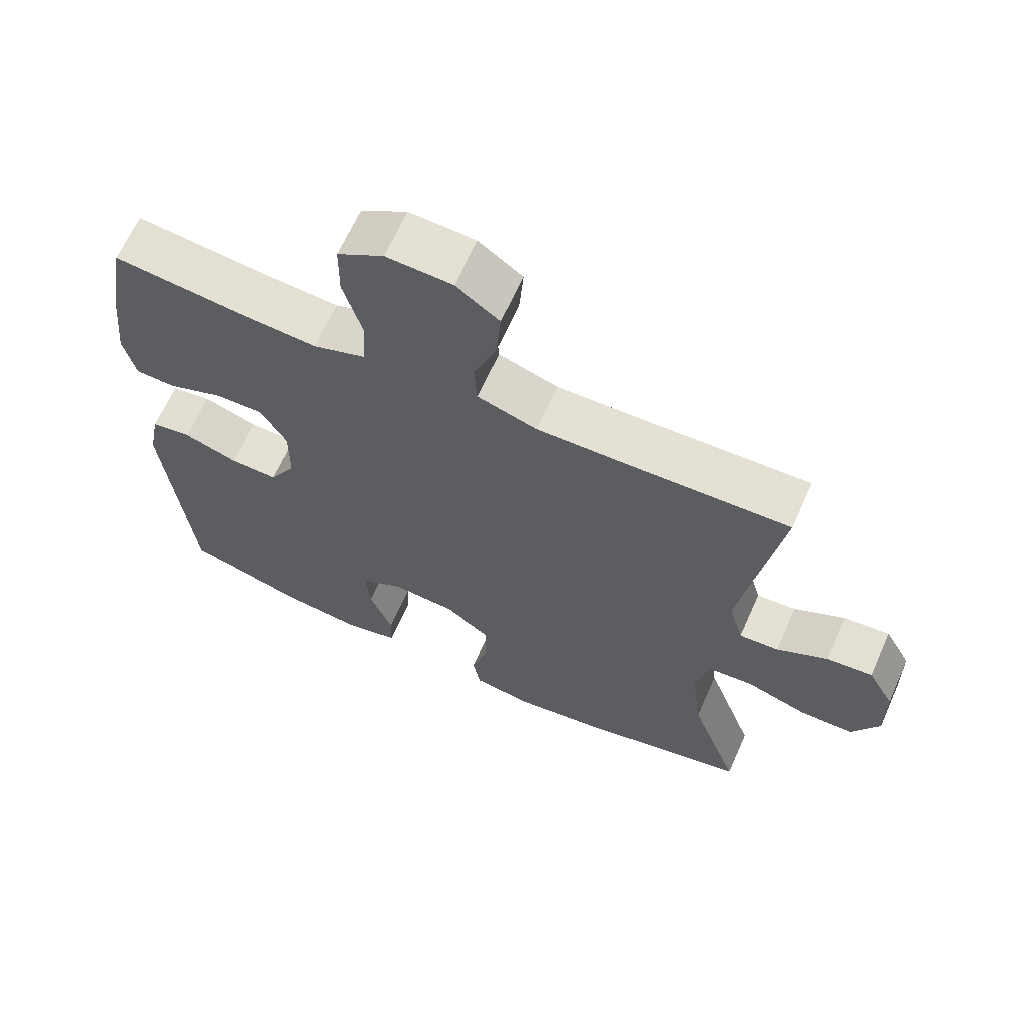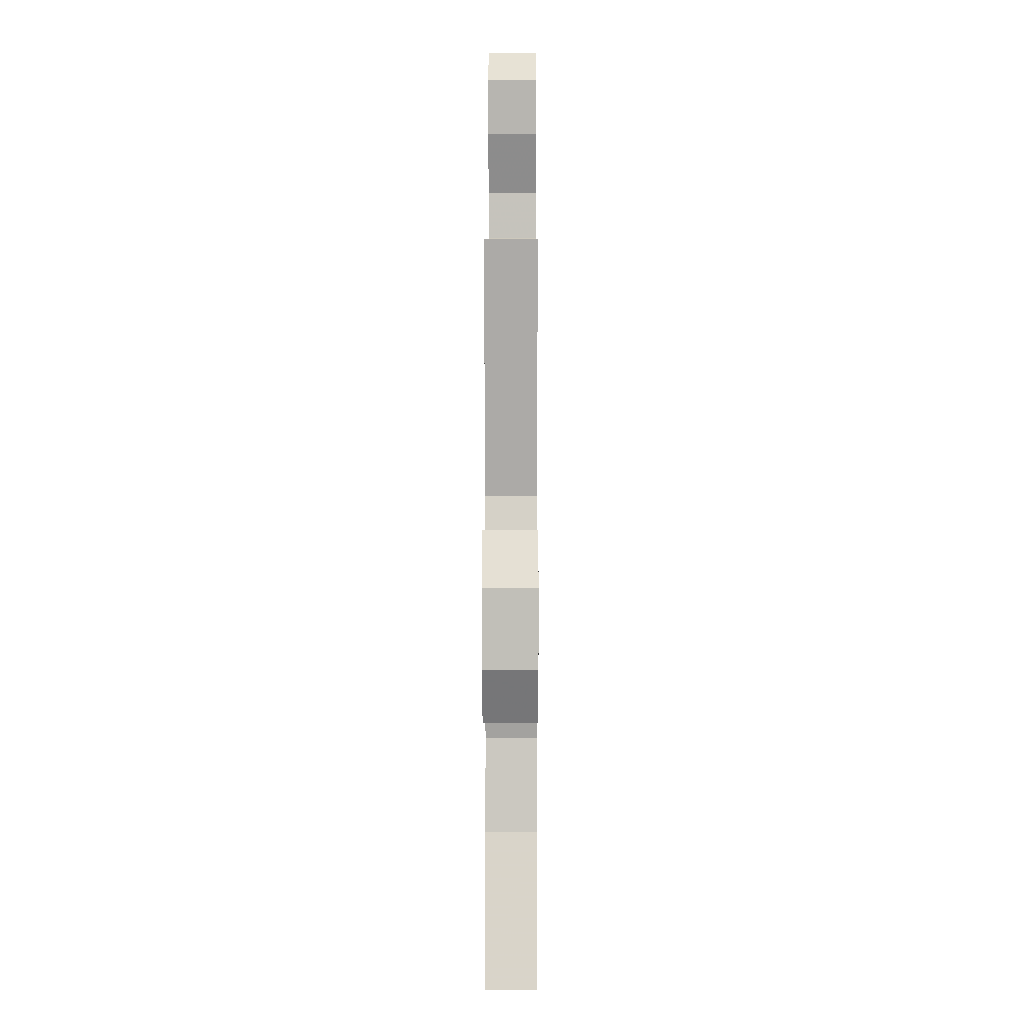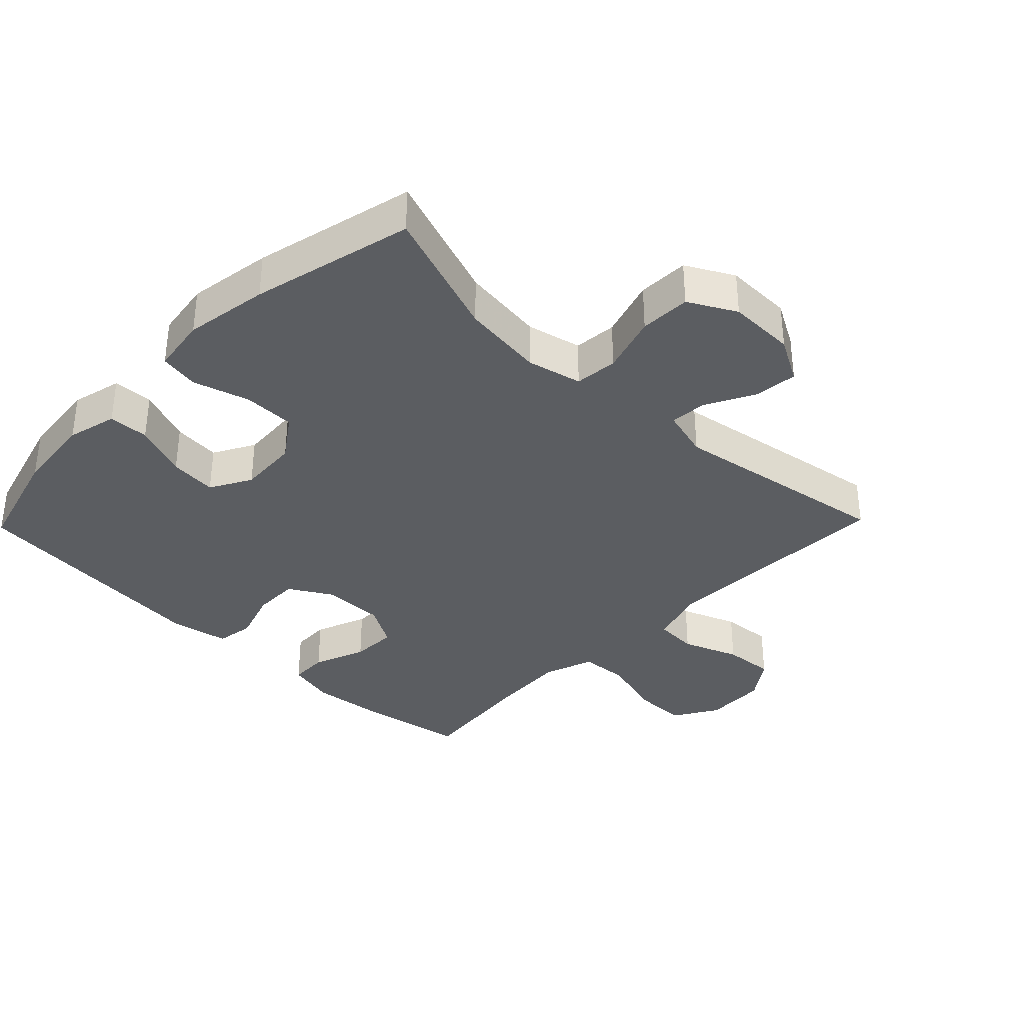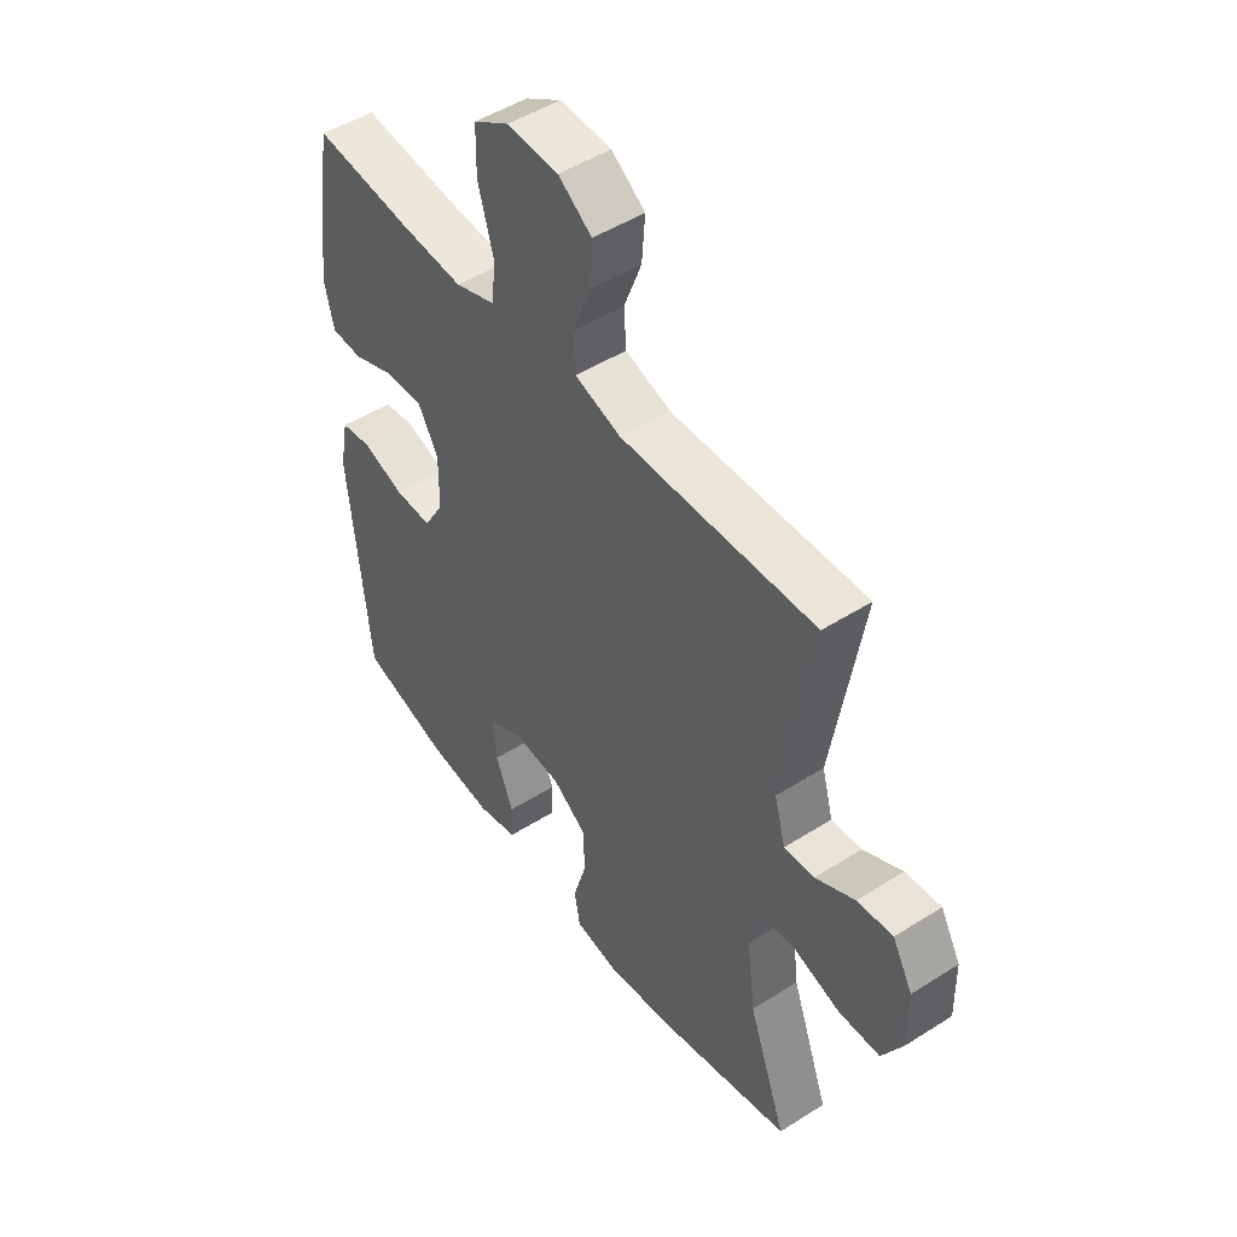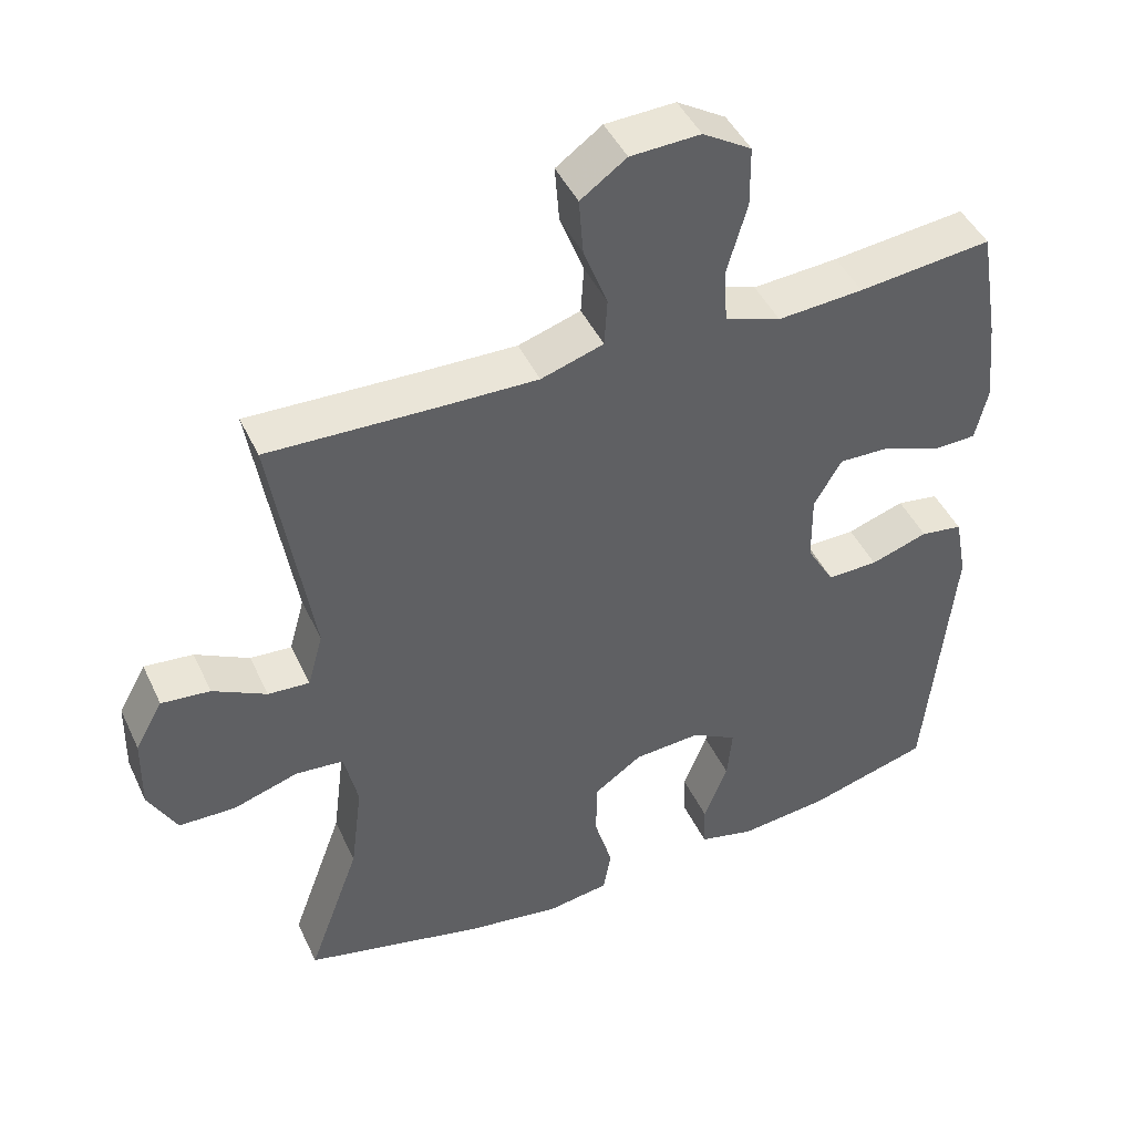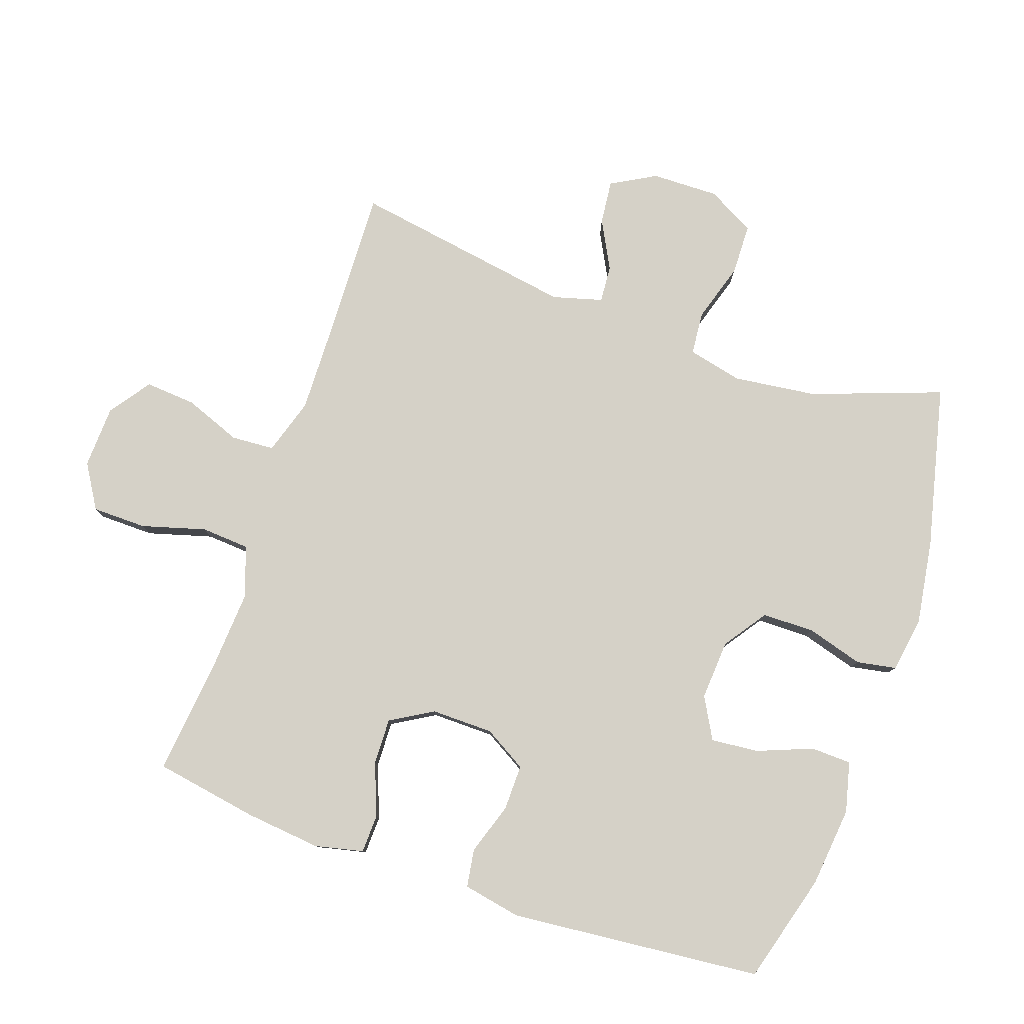
<metadata>
{"format":"obj","ext":"obj","renderer":"f3d","projection":"perspective","resolution":1024,"background":"white","views":[{"elev":65.3,"azim":-155.9,"up":"+Z"},{"elev":4.7,"azim":-89.8,"up":"+Z"},{"elev":-35.4,"azim":-134.1,"up":"+Y"},{"elev":48.7,"azim":-125.3,"up":"+Z"},{"elev":45.1,"azim":-24.1,"up":"+Z"},{"elev":79.7,"azim":109.1,"up":"+Y"}]}
</metadata>
<code>
v 0.5 0.07 0.5
v 0.527 0.07 0.341
v 0.539 0.07 0.225
v 0.522 0.07 0.151
v 0.463 0.07 0.149
v 0.383 0.07 0.18
v 0.312 0.07 0.182
v 0.274 0.07 0.117
v 0.275 0.07 0.022
v 0.313 0.07 -0.043
v 0.383 0.07 -0.042
v 0.462 0.07 -0.016
v 0.52 0.07 -0.025
v 0.537 0.07 -0.114
v 0.5 0.07 -0.5
v 0.332 0.07 -0.547
v 0.21 0.07 -0.56
v 0.133 0.07 -0.541
v 0.131 0.07 -0.479
v 0.164 0.07 -0.395
v 0.171 0.07 -0.322
v 0.108 0.07 -0.287
v 0.016 0.07 -0.293
v -0.05 0.07 -0.339
v -0.051 0.07 -0.419
v -0.026 0.07 -0.505
v -0.037 0.07 -0.566
v -0.123 0.07 -0.579
v -0.252 0.07 -0.559
v -0.5 0.07 -0.5
v -0.428 0.07 -0.301
v -0.412 0.07 -0.174
v -0.431 0.07 -0.09
v -0.497 0.07 -0.084
v -0.587 0.07 -0.112
v -0.665 0.07 -0.11
v -0.704 0.07 -0.038
v -0.702 0.07 0.065
v -0.664 0.07 0.133
v -0.597 0.07 0.126
v -0.523 0.07 0.087
v -0.466 0.07 0.083
v -0.445 0.07 0.159
v -0.5 0.07 0.5
v -0.266 0.07 0.492
v -0.134 0.07 0.489
v -0.048 0.07 0.516
v -0.044 0.07 0.582
v -0.077 0.07 0.668
v -0.083 0.07 0.746
v -0.02 0.07 0.791
v 0.076 0.07 0.795
v 0.143 0.07 0.754
v 0.144 0.07 0.671
v 0.116 0.07 0.573
v 0.121 0.07 0.499
v 0.198 0.07 0.472
v 0.316 0.07 0.48
v 0.5 0 0.5
v 0.527 0 0.341
v 0.539 0 0.225
v 0.522 0 0.151
v 0.463 0 0.149
v 0.383 0 0.18
v 0.312 0 0.182
v 0.274 0 0.117
v 0.275 0 0.022
v 0.313 0 -0.043
v 0.383 0 -0.042
v 0.462 0 -0.016
v 0.52 0 -0.025
v 0.537 0 -0.114
v 0.5 0 -0.5
v 0.332 0 -0.547
v 0.21 0 -0.56
v 0.133 0 -0.541
v 0.131 0 -0.479
v 0.164 0 -0.395
v 0.171 0 -0.322
v 0.108 0 -0.287
v 0.016 0 -0.293
v -0.05 0 -0.339
v -0.051 0 -0.419
v -0.026 0 -0.505
v -0.037 0 -0.566
v -0.123 0 -0.579
v -0.252 0 -0.559
v -0.5 0 -0.5
v -0.428 0 -0.301
v -0.412 0 -0.174
v -0.431 0 -0.09
v -0.497 0 -0.084
v -0.587 0 -0.112
v -0.665 0 -0.11
v -0.704 0 -0.038
v -0.702 0 0.065
v -0.664 0 0.133
v -0.597 0 0.126
v -0.523 0 0.087
v -0.466 0 0.083
v -0.445 0 0.159
v -0.5 0 0.5
v -0.266 0 0.492
v -0.134 0 0.489
v -0.048 0 0.516
v -0.044 0 0.582
v -0.077 0 0.668
v -0.083 0 0.746
v -0.02 0 0.791
v 0.076 0 0.795
v 0.143 0 0.754
v 0.144 0 0.671
v 0.116 0 0.573
v 0.121 0 0.499
v 0.198 0 0.472
v 0.316 0 0.48
f 53 54 55
f 52 53 55
f 51 52 55
f 50 51 55
f 49 50 55
f 48 49 55
f 47 48 55 56
f 46 47 56 57
f 43 44 45
f 45 46 57
f 43 45 57
f 42 43 57
f 39 40 41
f 38 39 41
f 37 38 41
f 36 37 41
f 35 36 41
f 34 35 41
f 33 34 41 42
f 42 57 58
f 33 42 58
f 32 33 58
f 29 30 31
f 28 29 31
f 27 28 31
f 26 27 31
f 25 26 31
f 24 25 31 32
f 18 19 20
f 17 18 20
f 16 17 20
f 15 16 20
f 14 15 20
f 13 14 20
f 12 13 20
f 11 12 20
f 10 11 20 21
f 9 10 21 22
f 4 5 6
f 3 4 6
f 2 3 6
f 1 2 6
f 58 1 6
f 58 6 7
f 58 7 8
f 32 58 8
f 24 32 8
f 23 24 8
f 8 9 22 23
f 113 112 111
f 113 111 110
f 113 110 109
f 113 109 108
f 113 108 107
f 113 107 106
f 114 113 106 105
f 115 114 105 104
f 103 102 101
f 115 104 103
f 115 103 101
f 115 101 100
f 99 98 97
f 99 97 96
f 99 96 95
f 99 95 94
f 99 94 93
f 99 93 92
f 100 99 92 91
f 116 115 100
f 116 100 91
f 116 91 90
f 89 88 87
f 89 87 86
f 89 86 85
f 89 85 84
f 89 84 83
f 90 89 83 82
f 78 77 76
f 78 76 75
f 78 75 74
f 78 74 73
f 78 73 72
f 78 72 71
f 78 71 70
f 78 70 69
f 79 78 69 68
f 80 79 68 67
f 64 63 62
f 64 62 61
f 64 61 60
f 64 60 59
f 64 59 116
f 65 64 116
f 66 65 116
f 66 116 90
f 66 90 82
f 66 82 81
f 81 80 67 66
f 1 59 60 2
f 2 60 61 3
f 3 61 62 4
f 4 62 63 5
f 5 63 64 6
f 6 64 65 7
f 7 65 66 8
f 8 66 67 9
f 9 67 68 10
f 10 68 69 11
f 11 69 70 12
f 12 70 71 13
f 13 71 72 14
f 14 72 73 15
f 15 73 74 16
f 16 74 75 17
f 17 75 76 18
f 18 76 77 19
f 19 77 78 20
f 20 78 79 21
f 21 79 80 22
f 22 80 81 23
f 23 81 82 24
f 24 82 83 25
f 25 83 84 26
f 26 84 85 27
f 27 85 86 28
f 28 86 87 29
f 29 87 88 30
f 30 88 89 31
f 31 89 90 32
f 32 90 91 33
f 33 91 92 34
f 34 92 93 35
f 35 93 94 36
f 36 94 95 37
f 37 95 96 38
f 38 96 97 39
f 39 97 98 40
f 40 98 99 41
f 41 99 100 42
f 42 100 101 43
f 43 101 102 44
f 44 102 103 45
f 45 103 104 46
f 46 104 105 47
f 47 105 106 48
f 48 106 107 49
f 49 107 108 50
f 50 108 109 51
f 51 109 110 52
f 52 110 111 53
f 53 111 112 54
f 54 112 113 55
f 55 113 114 56
f 56 114 115 57
f 57 115 116 58
f 58 116 59 1

</code>
